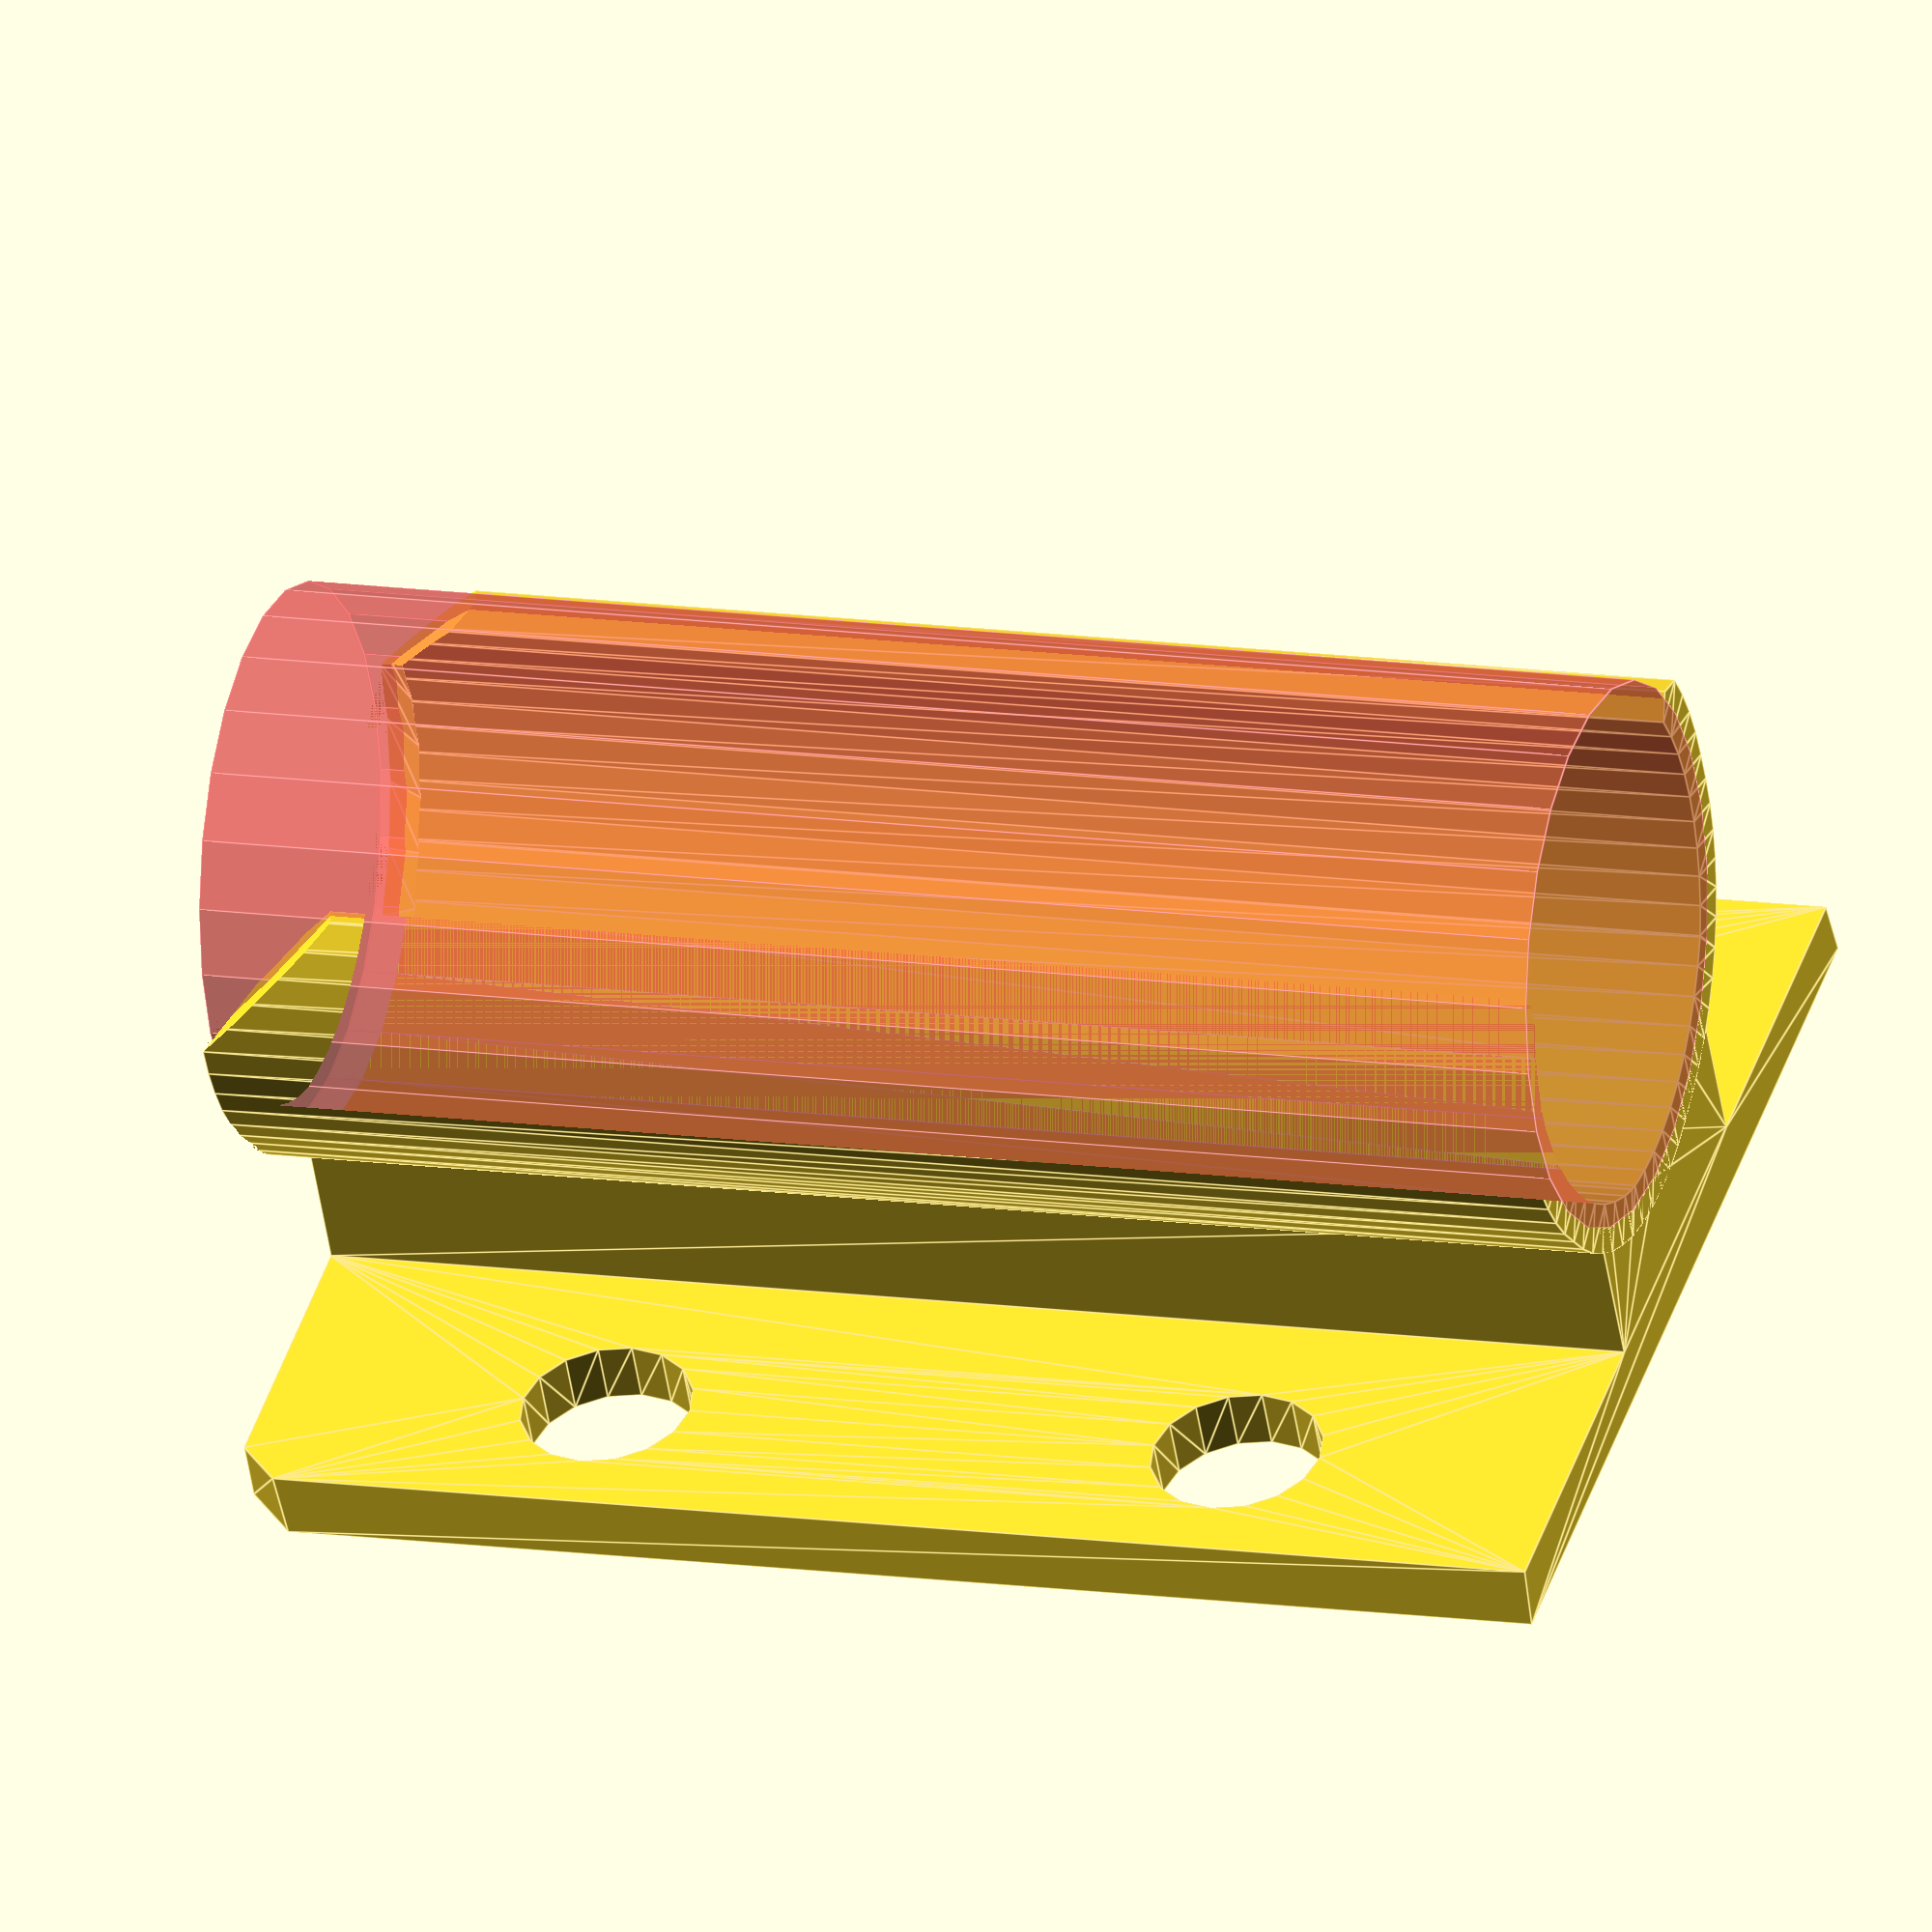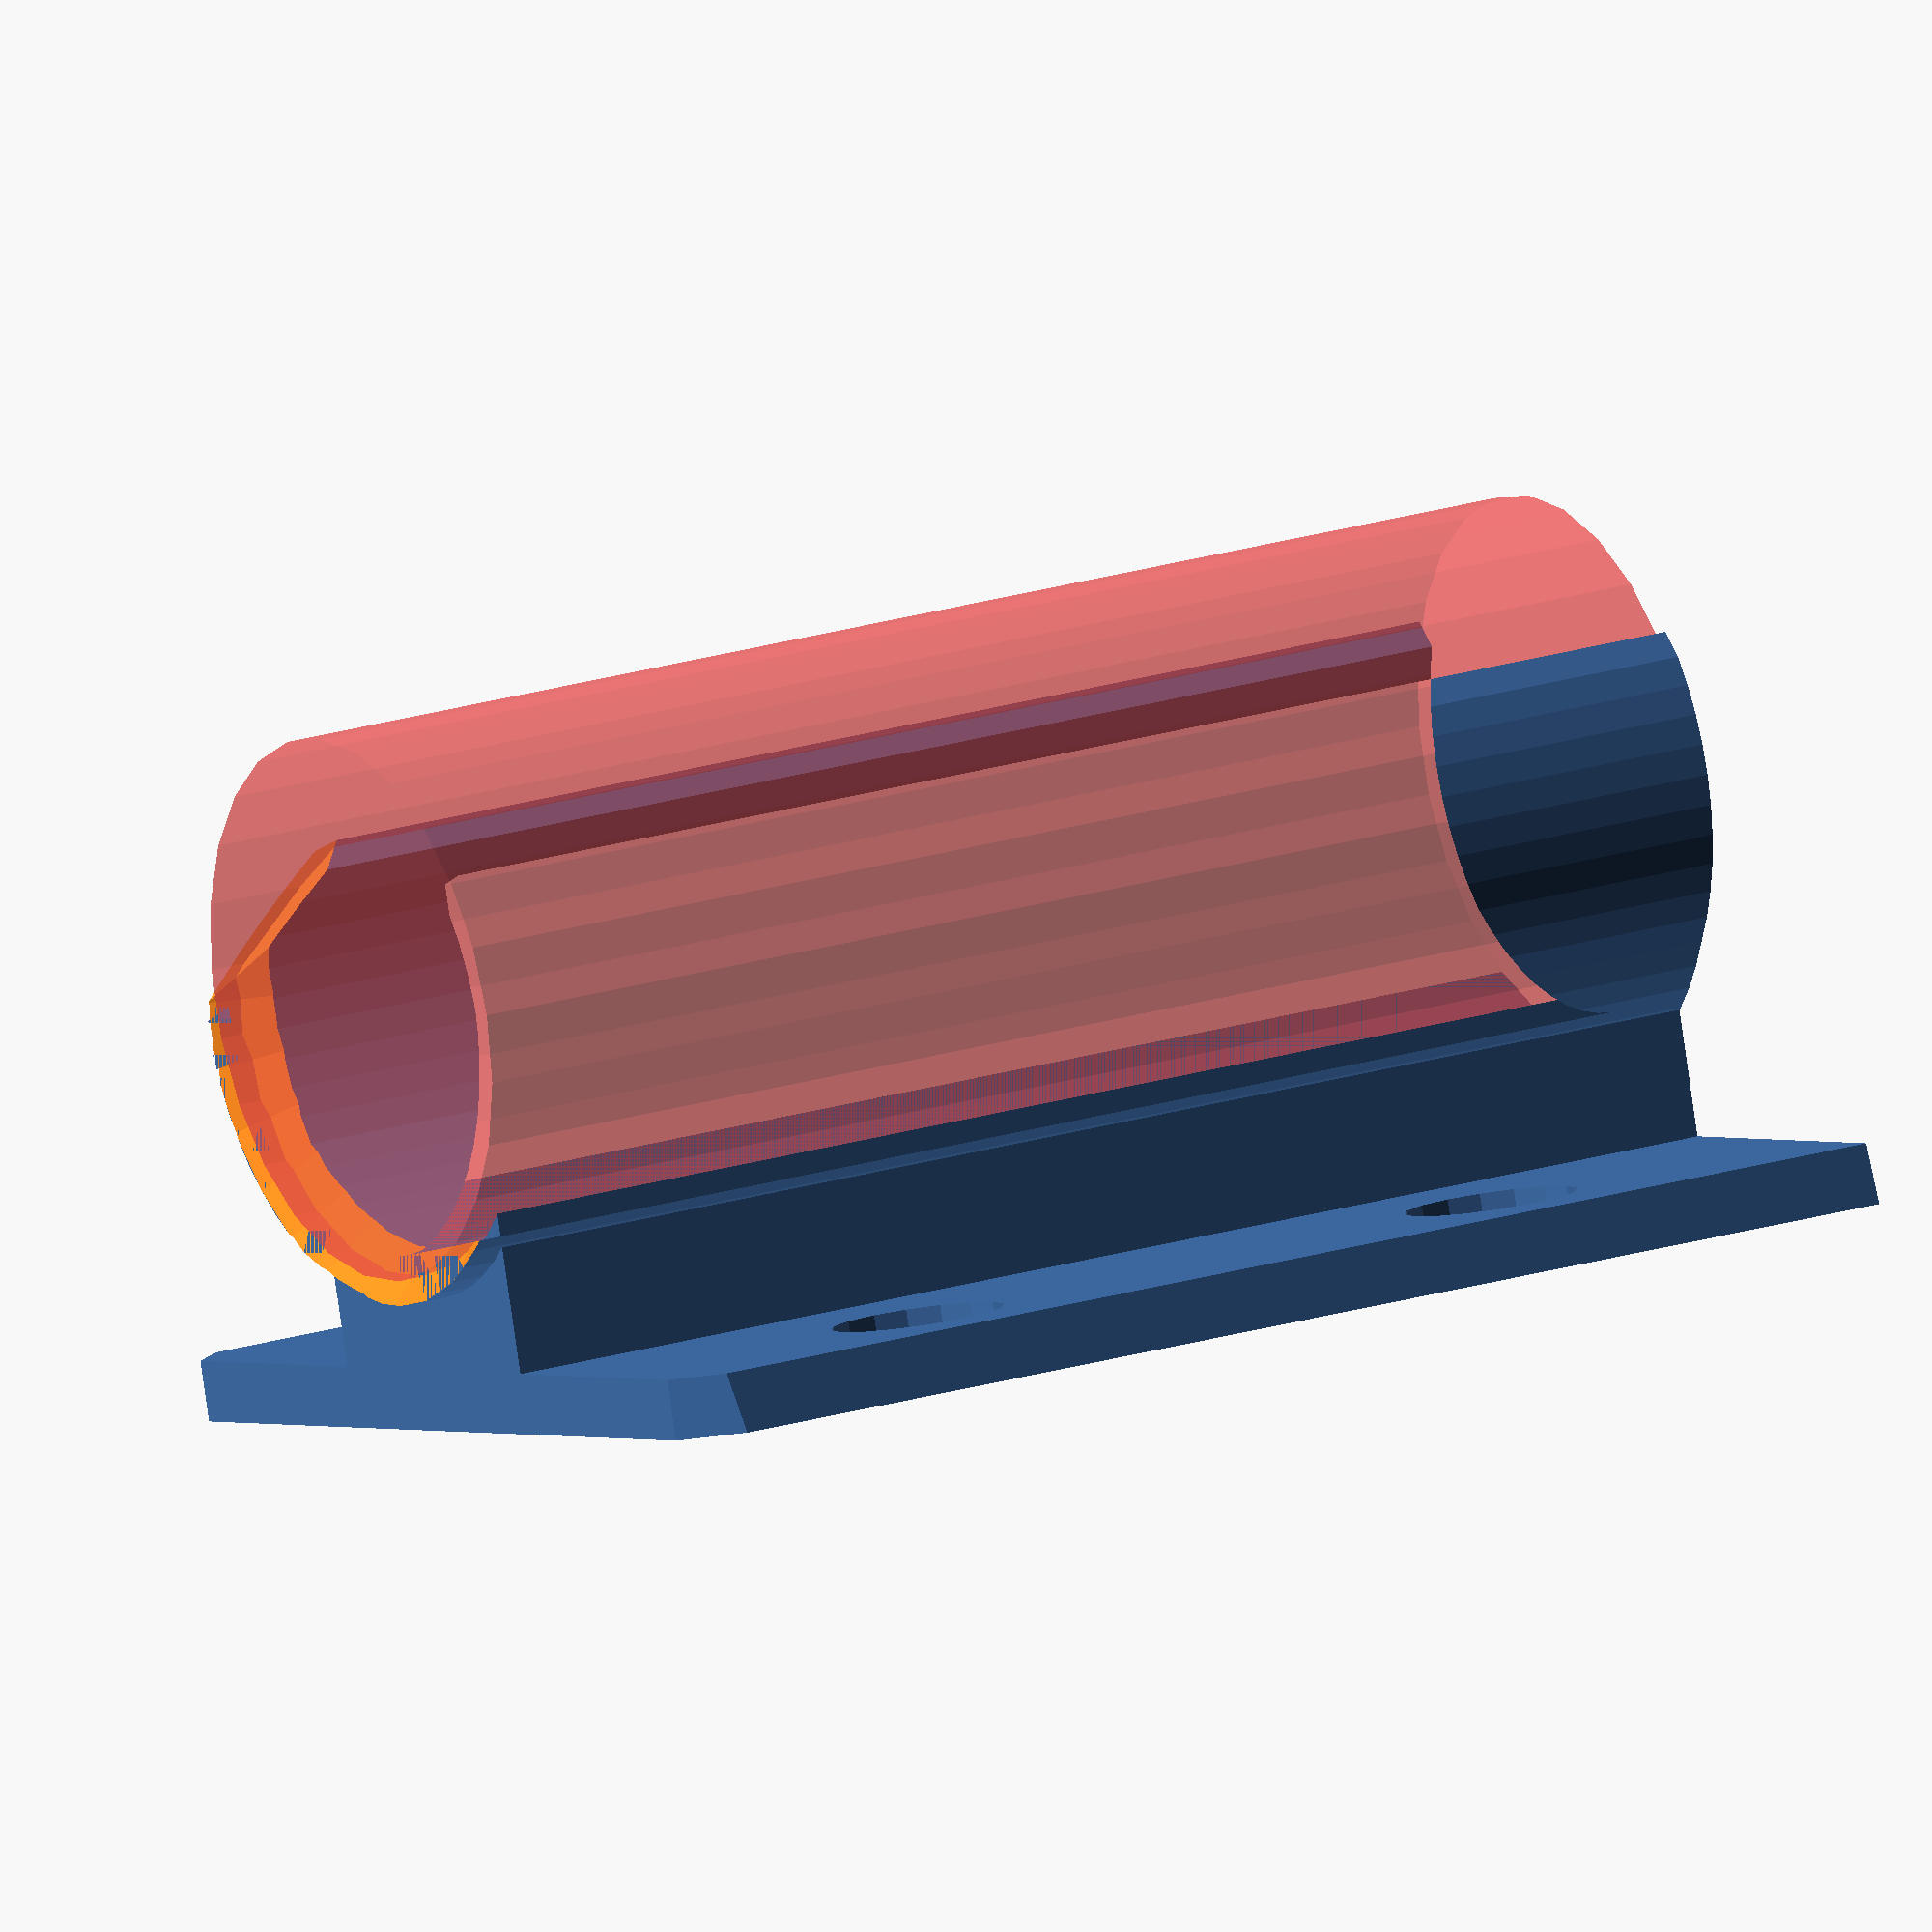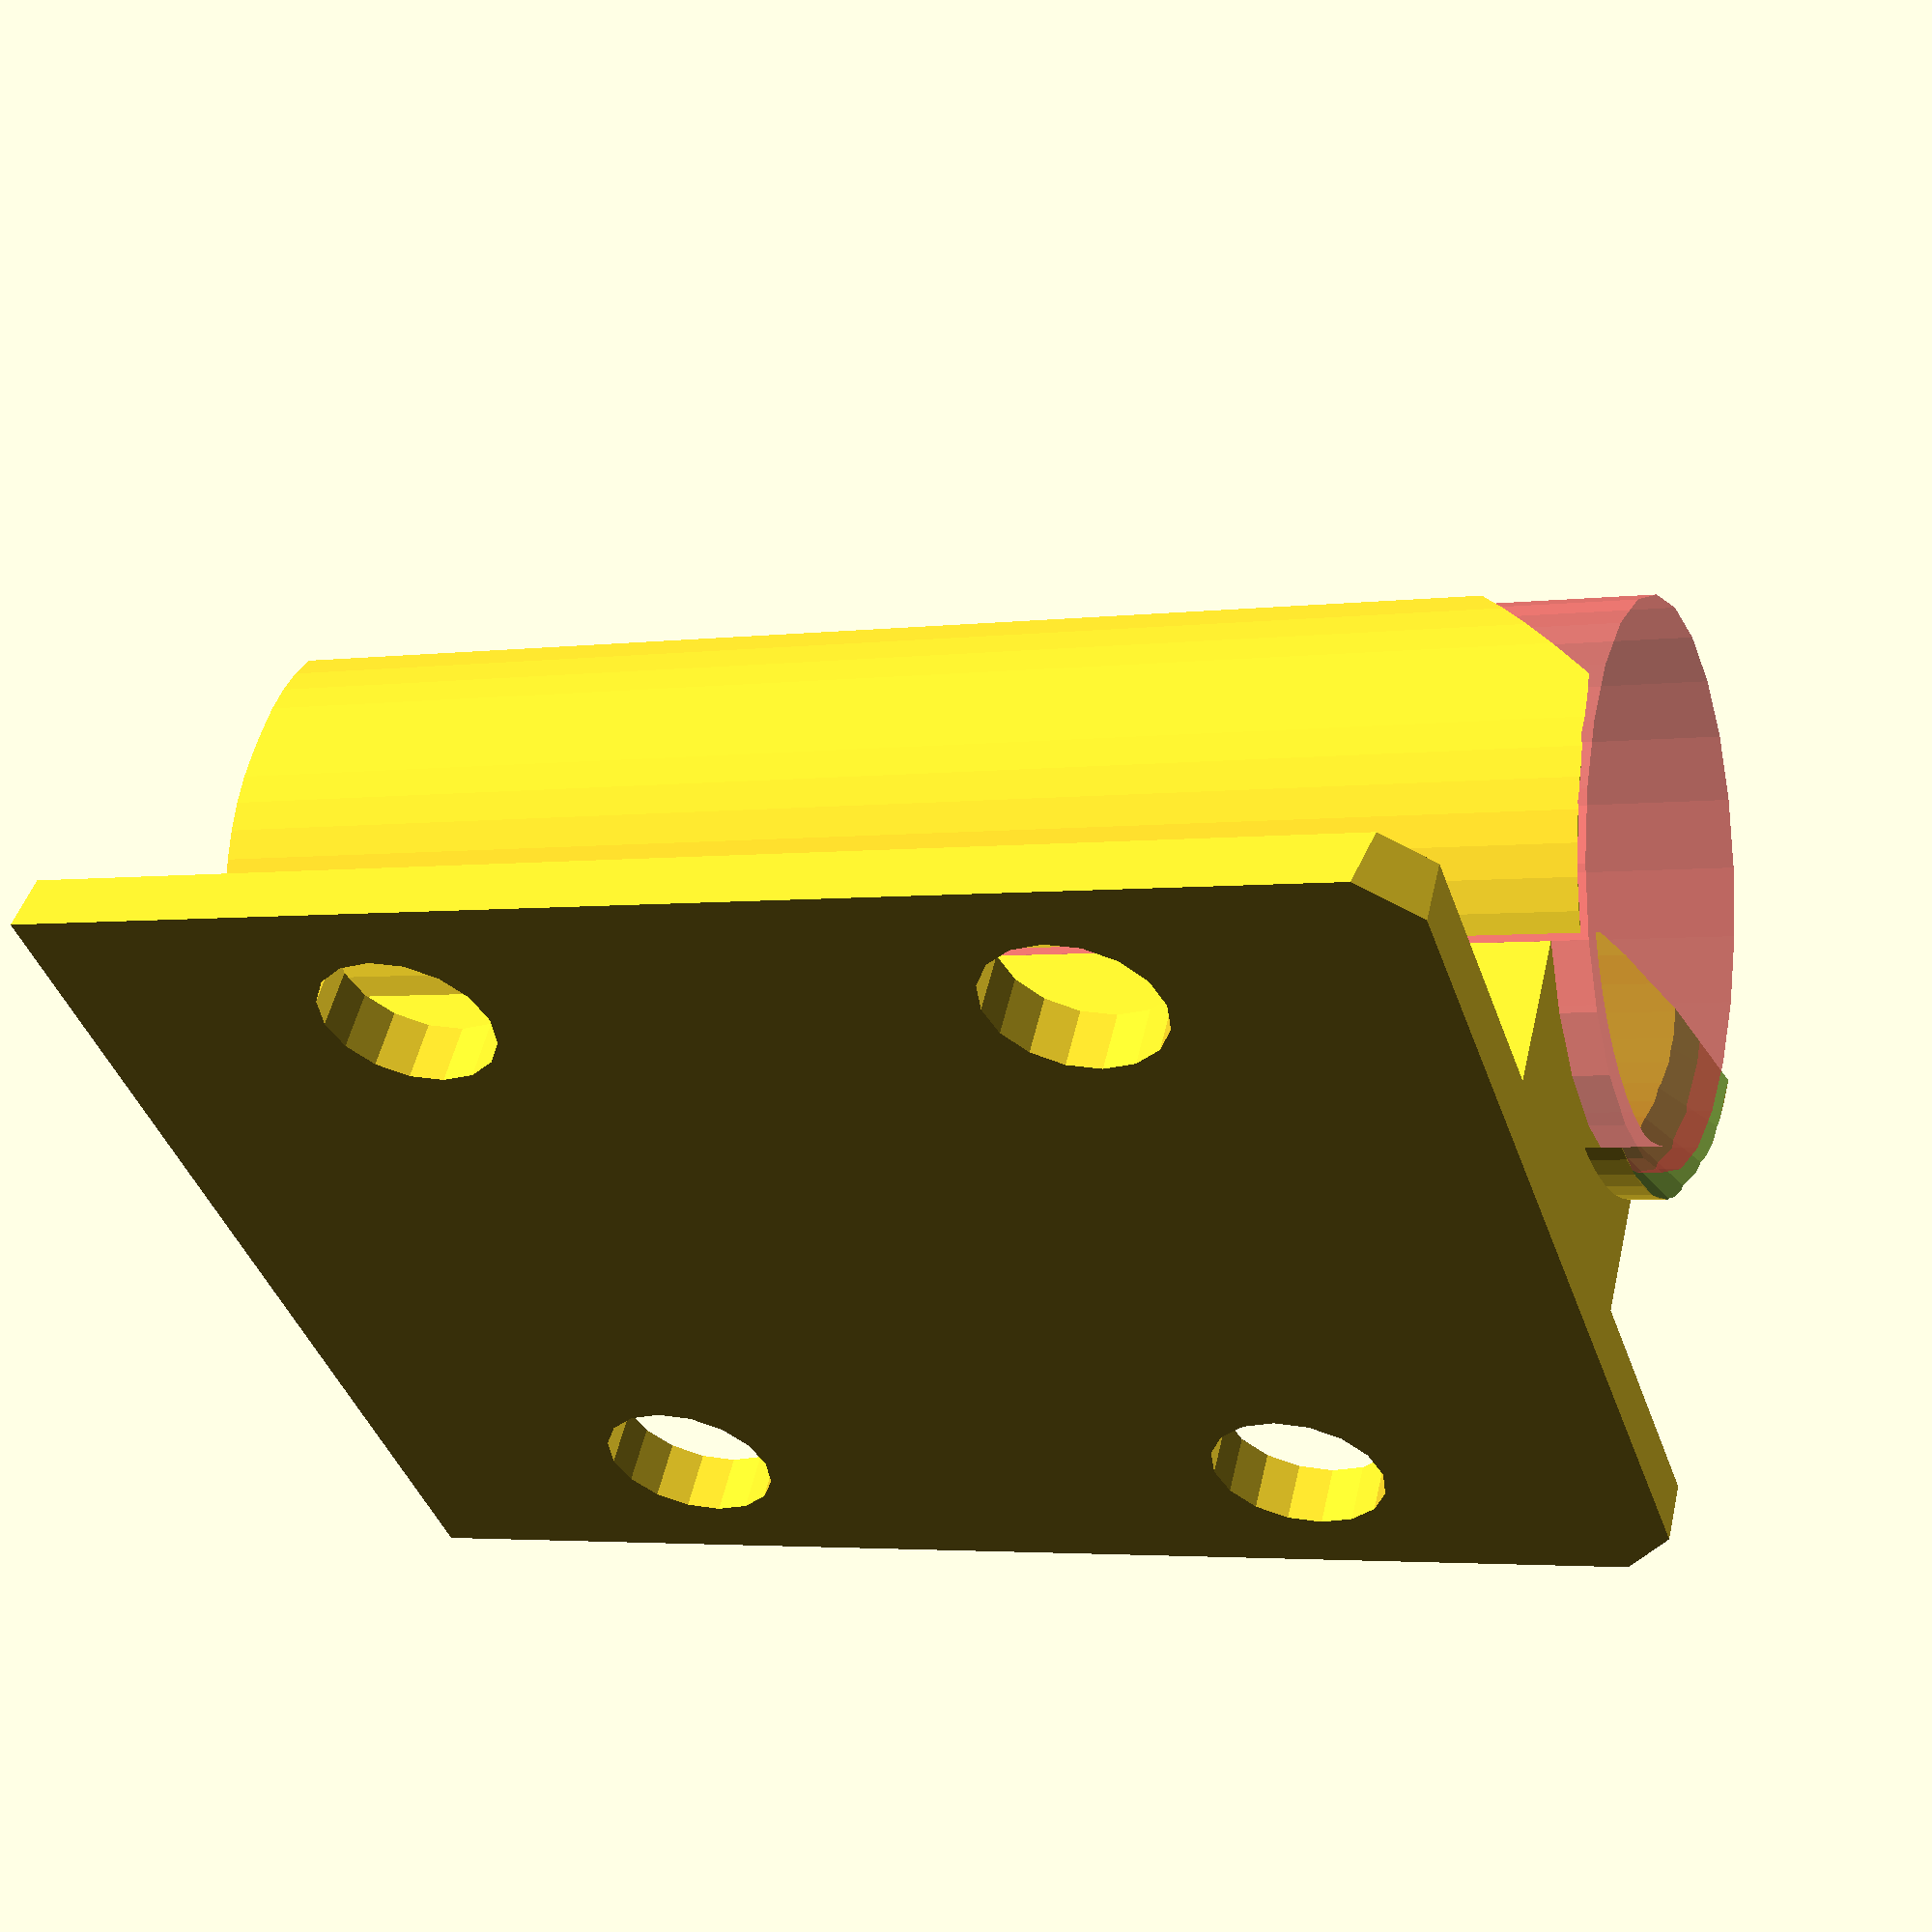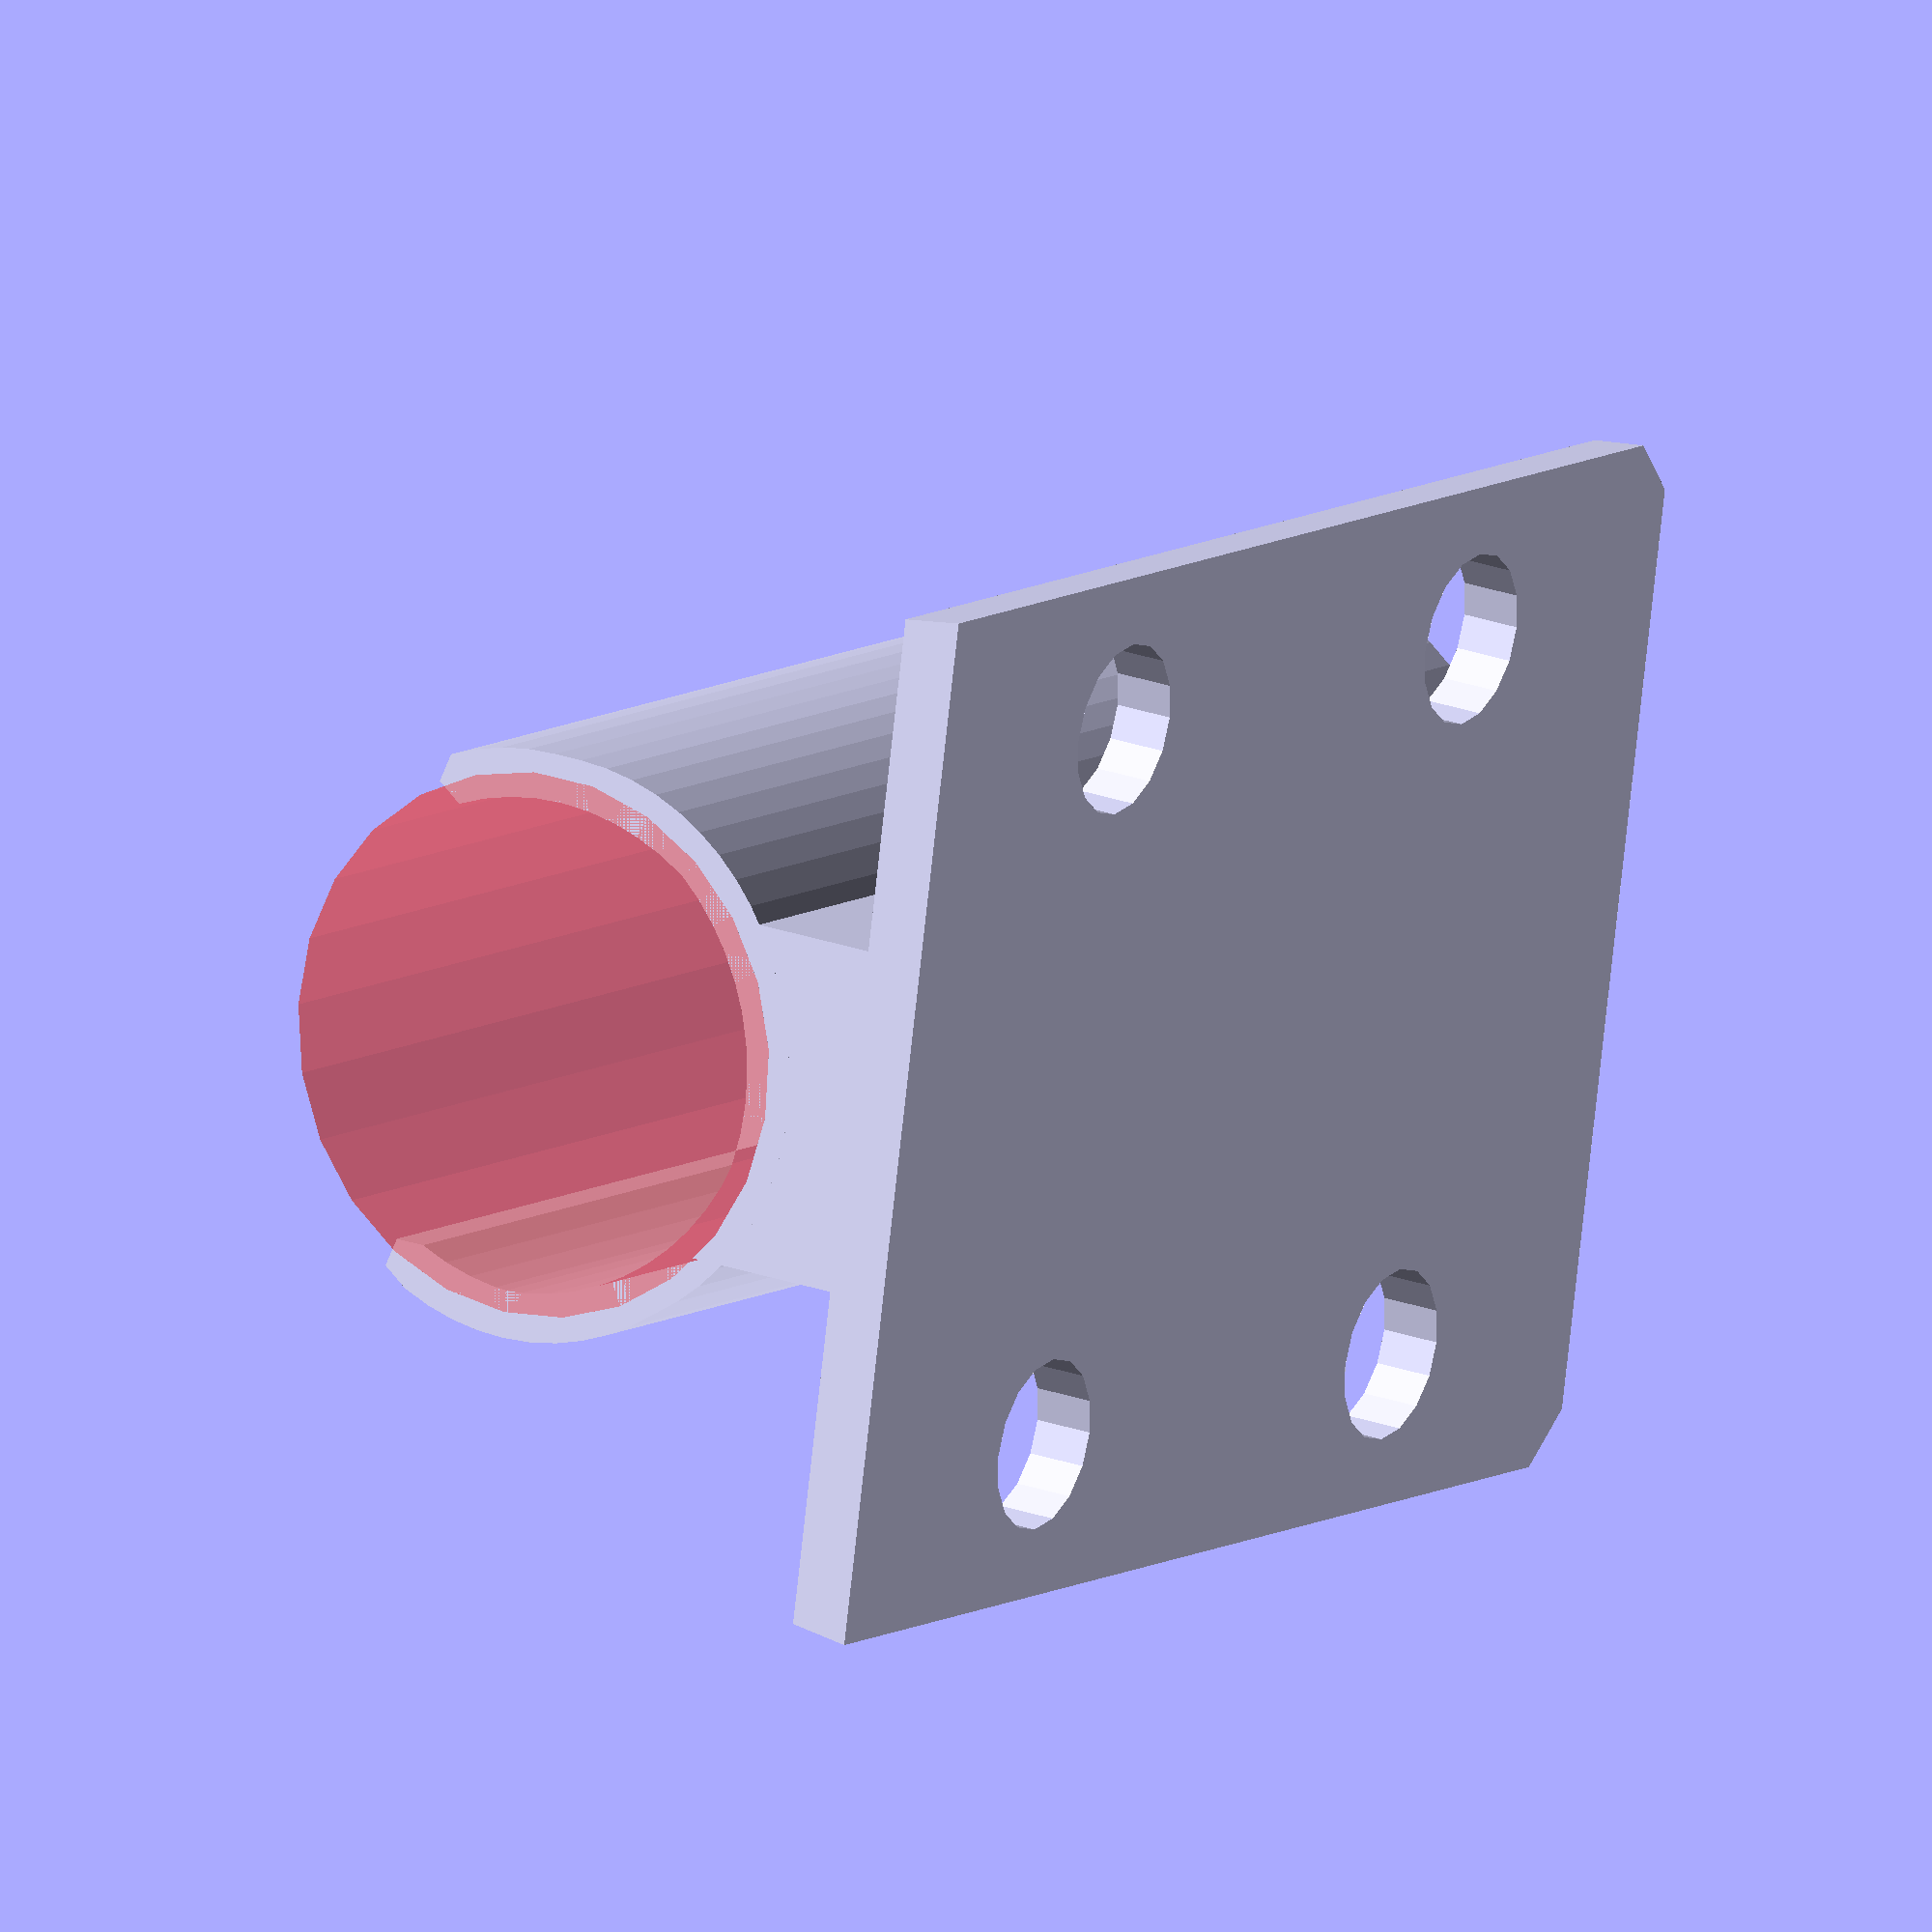
<openscad>
   
mountOffset = 2;
clipLength = 40; 
clipWallThickness = 1.5;
clipOpeningAngle = 130;
laserDiameter = 14;
clipTolerance = 0.1;
mountLength = 39;
mountInset = 10;
mountTaper = 0.25;
mountCorner = 1.5;   
mountWidth = 30;
mountThickness = 1.75;
screwHole = 5;
screwOffset = 2;
mountWidthTolerance = 0.4;
mountThicknessTolerance = 0.3;


module dummy() {}

laserDiameter1 = laserDiameter+clipTolerance*2;
nudge = 0.001;    

module holes() {
    x = mountWidth/2-screwOffset-screwHole/2;
for (h=[[-x,2*screwHole],[x,2*screwHole],[-x,mountLength-2*screwHole],[x,mountLength-2*screwHole]]) translate([h[0],mountThickness,h[1]]) rotate([90,0,0]) cylinder(d=screwHole, h=mountThickness*3, $fn=16);  
    }

module mount(coverStickout = 2) {    
mountProfile = [
    [-mountWidth/2, 0],
    [-mountWidth/2+mountTaper, mountThickness],
    [-mountWidth/2+mountInset, mountThickness],
    [-mountWidth/2+mountInset, mountThickness+coverStickout],
    [mountWidth/2-mountInset, mountThickness+coverStickout],
    [mountWidth/2-mountInset, mountThickness],
    [mountWidth/2-mountTaper, mountThickness],
    [mountWidth/2, 0] ];
    
    render(convexity=1)
    intersection() {
        rotate([0,0,180])
        rotate([90,0,0])
        linear_extrude(height=mountThickness+coverStickout)
        polygon([[-mountWidth/2,0],
            [-mountWidth/2,mountLength-mountCorner],
            [-mountWidth/2+mountCorner,mountLength],
            [mountWidth/2-mountCorner,mountLength],
            [mountWidth/2,mountLength-mountCorner],
            [mountWidth/2,0]]);
        linear_extrude(height=mountLength) 
            polygon(mountProfile);
    }

}

module spiralArc(startAngle=0, endAngle=360, startRadius=10, endRadius=10, thickness=5, precision=36) {
    for (i=[0:precision-1]) {
        t1=i/precision;
        t2=(i+1)/precision;
        angle1 = (1-t1)*startAngle + t1*endAngle;
        angle2 = (1-t2)*startAngle + t2*endAngle;
        r1 = thickness/2+(1-t1)*startRadius + t1*endRadius;
        r2 = thickness/2+(1-t2)*startRadius + t2*endRadius;
        hull() {
            translate(r1*[cos(angle1),sin(angle1)]) circle(d=thickness);
            translate(r2*[cos(angle2),sin(angle2)]) circle(d=thickness);
        }
    }
}

module clip() {
        translate([0,laserDiameter1/2+clipWallThickness,0]) 
        
        difference() {
            linear_extrude(height=clipLength) 
                spiralArc(startRadius=laserDiameter1/2,endRadius=laserDiameter1/2,thickness=clipWallThickness,startAngle=90+clipOpeningAngle/2,endAngle=360+90-clipOpeningAngle/2);
            translate([0,laserDiameter1*.85,clipLength]) rotate([-45,0,0])
            cube(center=true,laserDiameter1+2*clipWallThickness);
    translate([0,0,clipLength-clipWallThickness+nudge]) cylinder(h=clipWallThickness,d1=laserDiameter1,d2=laserDiameter1+2*clipWallThickness);
       
        }
        /*
        translate([0,laserDiameter1/2+clipWallThickness,0]) 
            linear_extrude(height=clipLength/2) {
            spiralArc(startRadius=laserDiameter1/2,endRadius=laserDiameter1/2+clipWallThickness/2,thickness=clipWallThickness,startAngle=90-clipOpeningAngle/2-laserButtonPresserArcAngle/2,endAngle=90-clipOpeningAngle/2);
            spiralArc(startRadius=laserDiameter1/2+clipWallThickness/2,endRadius=laserDiameter1/2+laserButtonStickout,thickness=clipWallThickness,startAngle=90-clipOpeningAngle/2,endAngle=90-clipOpeningAngle/2+laserButtonPresserArcAngle/2);
            spiralArc(startRadius=laserDiameter1/2+laserButtonStickout,endRadius=laserDiameter1/2+laserButtonStickout,thickness=clipWallThickness,startAngle=90-clipOpeningAngle/2+laserButtonPresserArcAngle/2,endAngle=90-clipOpeningAngle/2+laserButtonPresserArcAngle);
            }
            */
}

render(convexity=3)
difference() {
    mount(coverStickout = laserDiameter1/2+mountOffset);
    holes();
    #translate([0,mountOffset+mountThickness+laserDiameter1/2+clipWallThickness,0])
    translate([0,0,-nudge]) 
        cylinder(h=clipLength+2*nudge,d=laserDiameter1+clipWallThickness);
}

translate([0,mountThickness+mountOffset,0])
clip();

</openscad>
<views>
elev=347.7 azim=28.4 roll=109.3 proj=o view=edges
elev=340.2 azim=344.0 roll=59.2 proj=o view=wireframe
elev=3.5 azim=35.7 roll=292.9 proj=p view=wireframe
elev=170.9 azim=262.7 roll=328.7 proj=o view=wireframe
</views>
